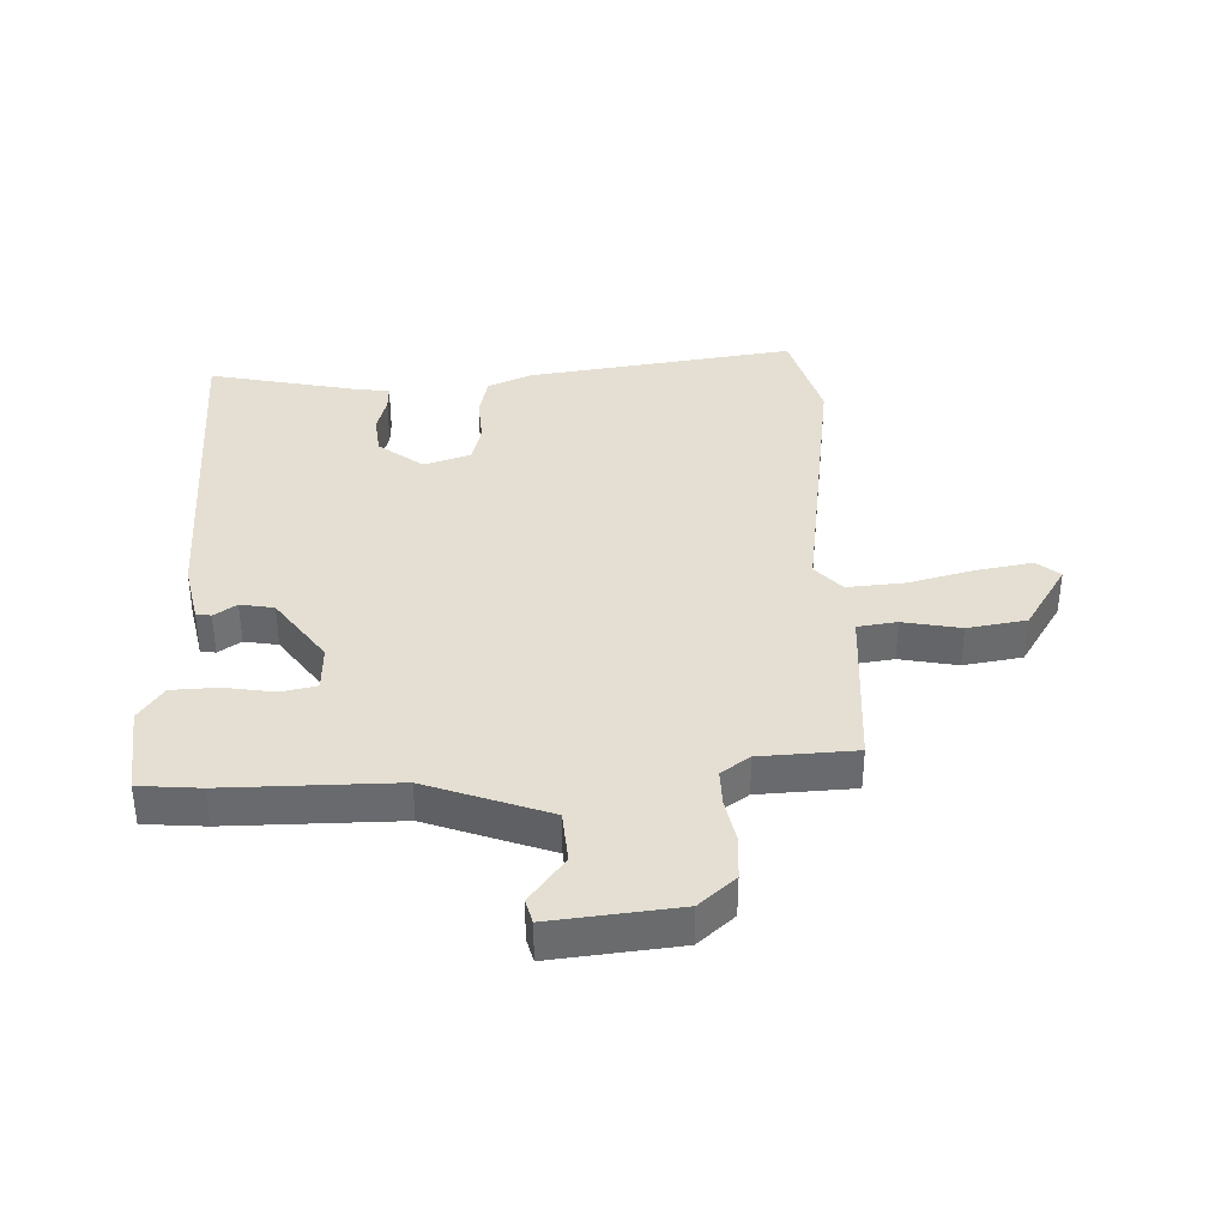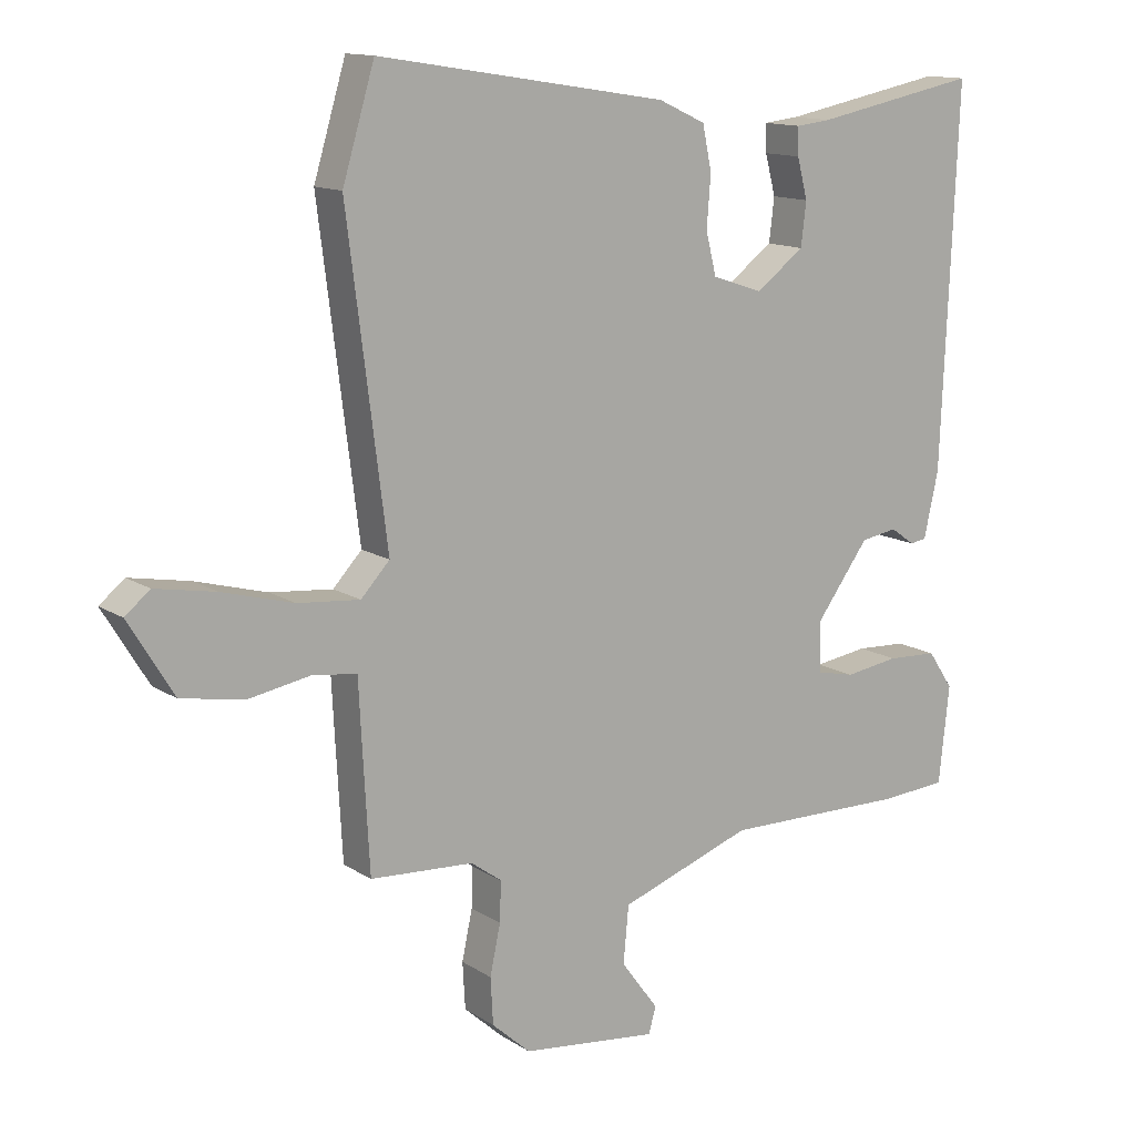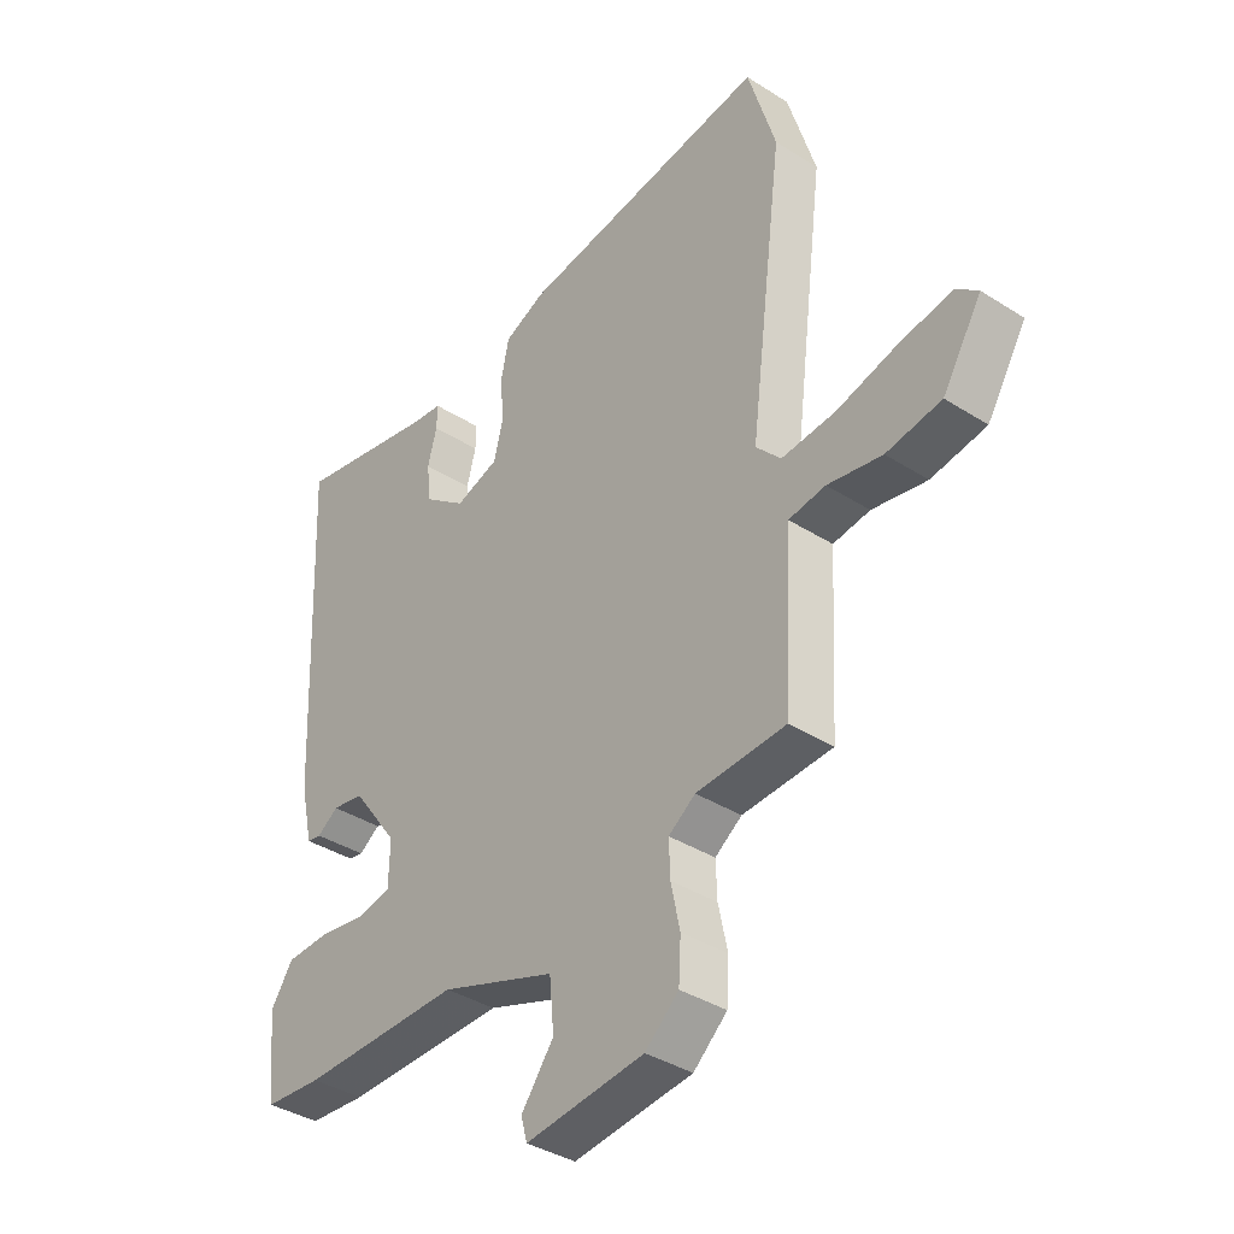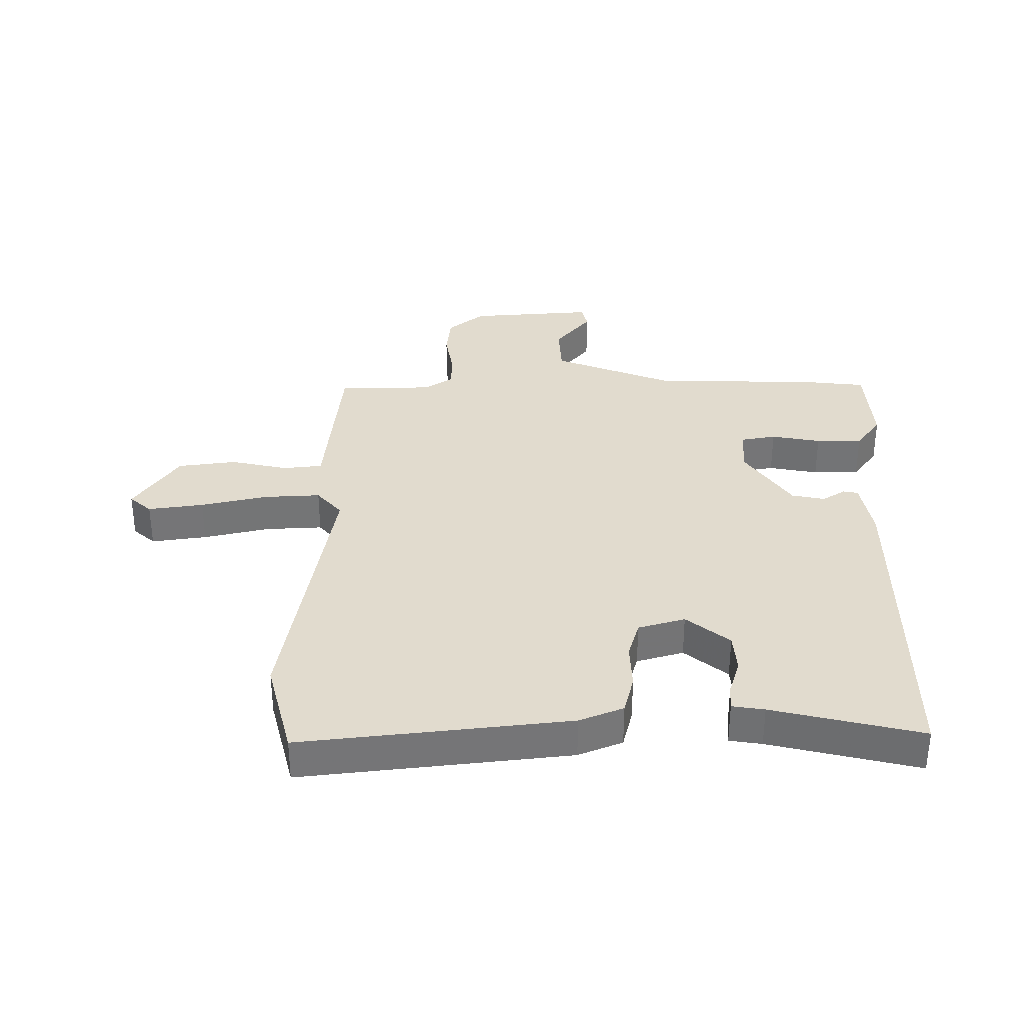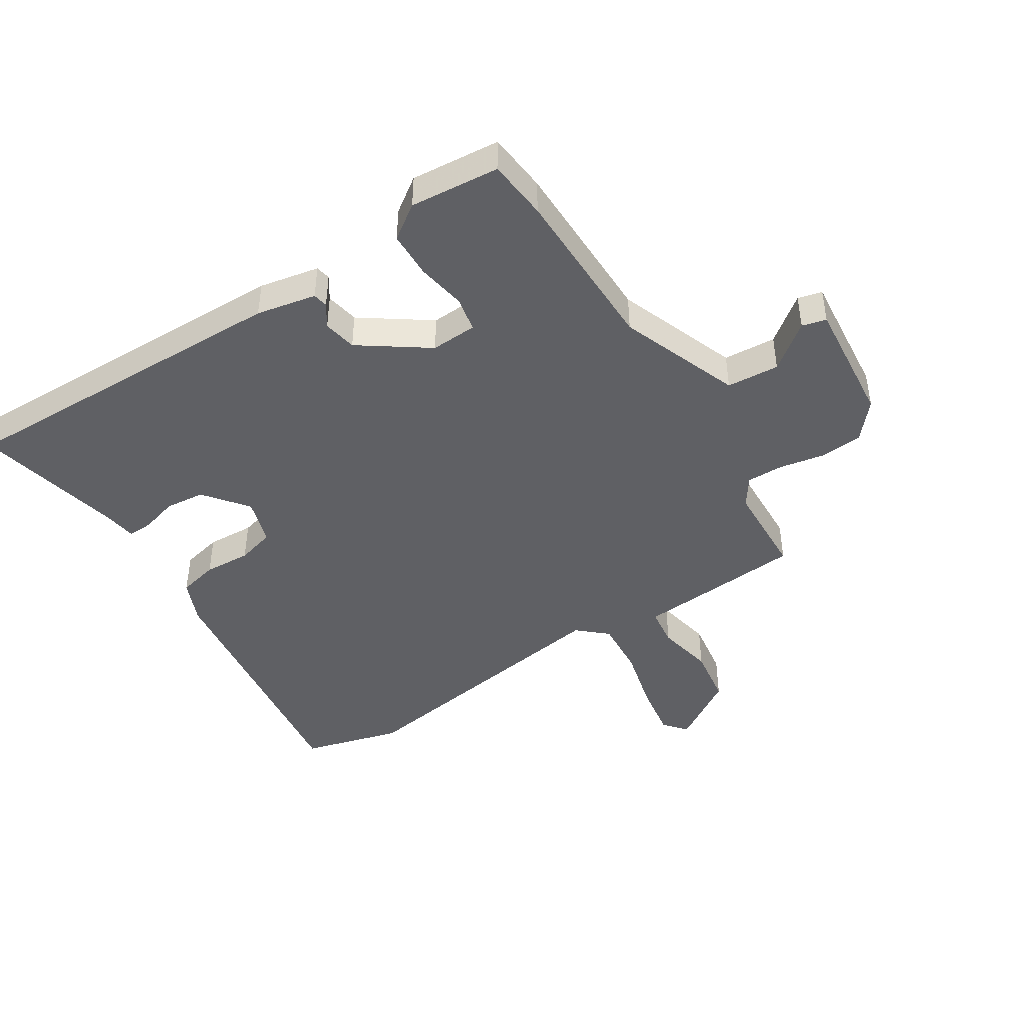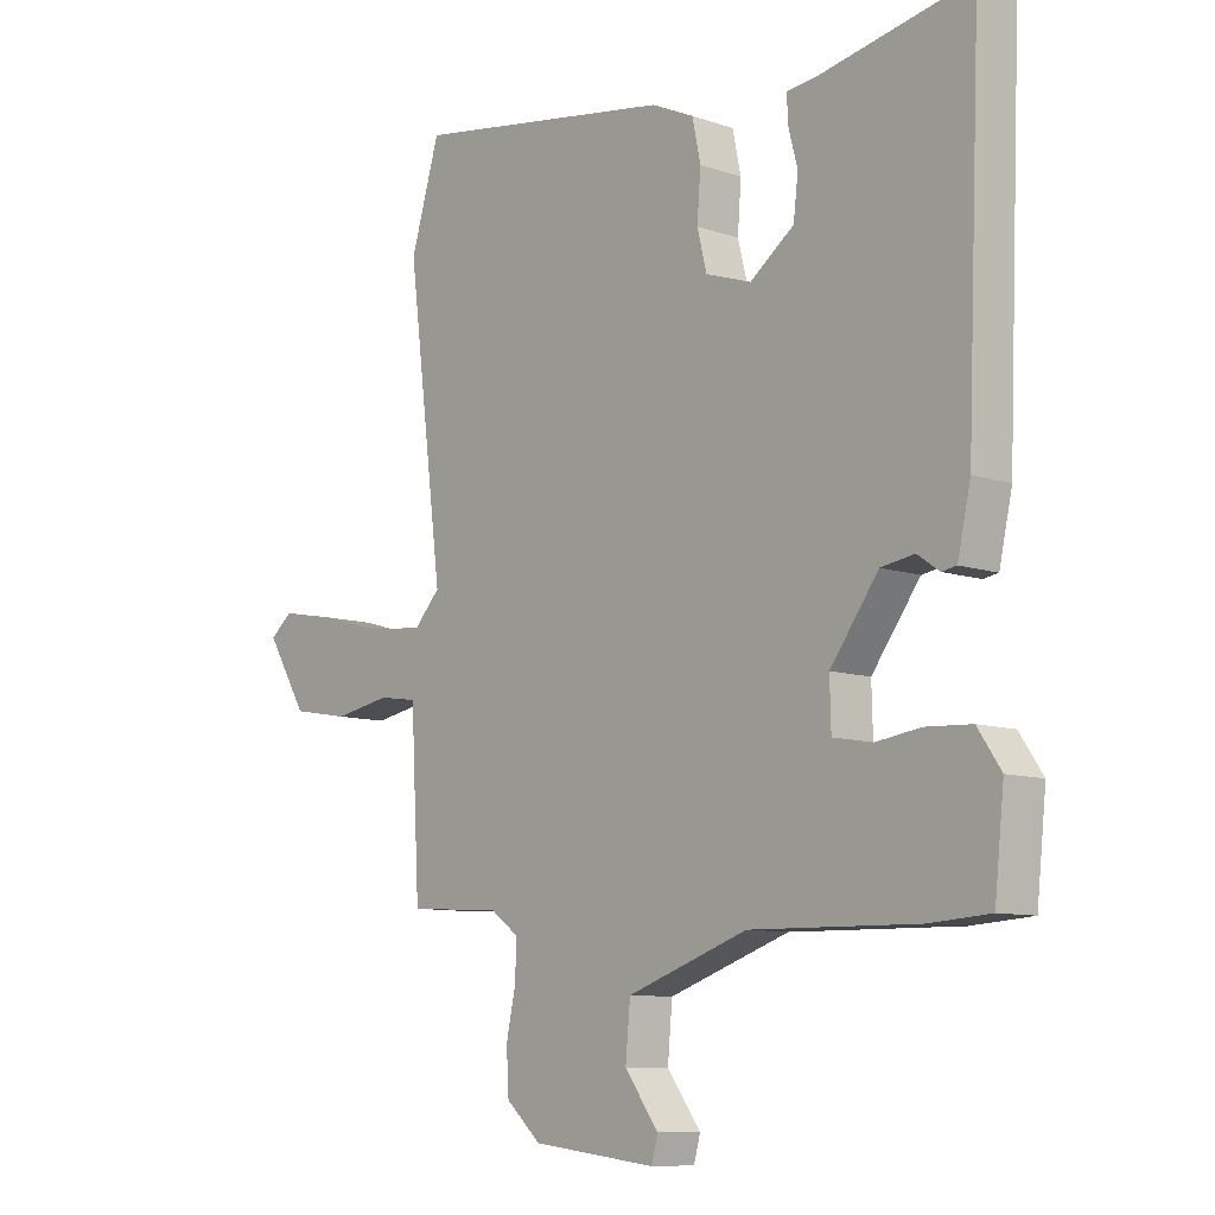
<metadata>
{"format":"obj","ext":"obj","renderer":"f3d","projection":"perspective","resolution":1024,"background":"white","views":[{"elev":37.2,"azim":178.7,"up":"+Y"},{"elev":13.2,"azim":-35.2,"up":"+Z"},{"elev":-37.5,"azim":-129.3,"up":"+Z"},{"elev":33.9,"azim":2.2,"up":"+Y"},{"elev":-44.2,"azim":123.8,"up":"+Y"},{"elev":-9.4,"azim":48.3,"up":"+Z"}]}
</metadata>
<code>
v -0.514 0.07 0.454
v -0.465 0.07 0.617
v -0.023 0.07 0.547
v 0.049 0.07 0.514
v 0.063 0.07 0.447
v 0.057 0.07 0.369
v 0.073 0.07 0.305
v 0.15 0.07 0.279
v 0.224 0.07 0.334
v 0.232 0.07 0.4
v 0.216 0.07 0.461
v 0.215 0.07 0.503
v 0.269 0.07 0.509
v 0.519 0.07 0.558
v 0.495 0.07 -0.014
v 0.473 0.07 -0.113
v 0.448 0.07 -0.117
v 0.411 0.07 -0.091
v 0.355 0.07 -0.1
v 0.274 0.07 -0.21
v 0.276 0.07 -0.287
v 0.334 0.07 -0.3
v 0.417 0.07 -0.288
v 0.494 0.07 -0.292
v 0.533 0.07 -0.35
v 0.517 0.07 -0.499
v 0.416 0.07 -0.506
v 0.134 0.07 -0.501
v -0.069 0.07 -0.572
v -0.077 0.07 -0.659
v -0.02 0.07 -0.736
v -0.031 0.07 -0.776
v -0.24 0.07 -0.751
v -0.299 0.07 -0.698
v -0.303 0.07 -0.627
v -0.287 0.07 -0.552
v -0.285 0.07 -0.491
v -0.332 0.07 -0.457
v -0.49 0.07 -0.447
v -0.5 0.07 -0.264
v -0.505 0.07 -0.166
v -0.57 0.07 -0.156
v -0.666 0.07 -0.173
v -0.763 0.07 -0.156
v -0.832 0.07 -0.043
v -0.794 0.07 -0.012
v -0.702 0.07 -0.029
v -0.593 0.07 -0.059
v -0.498 0.07 -0.068
v -0.454 0.07 -0.021
v -0.514 0 0.454
v -0.465 0 0.617
v -0.023 0 0.547
v 0.049 0 0.514
v 0.063 0 0.447
v 0.057 0 0.369
v 0.073 0 0.305
v 0.15 0 0.279
v 0.224 0 0.334
v 0.232 0 0.4
v 0.216 0 0.461
v 0.215 0 0.503
v 0.269 0 0.509
v 0.519 0 0.558
v 0.495 0 -0.014
v 0.473 0 -0.113
v 0.448 0 -0.117
v 0.411 0 -0.091
v 0.355 0 -0.1
v 0.274 0 -0.21
v 0.276 0 -0.287
v 0.334 0 -0.3
v 0.417 0 -0.288
v 0.494 0 -0.292
v 0.533 0 -0.35
v 0.517 0 -0.499
v 0.416 0 -0.506
v 0.134 0 -0.501
v -0.069 0 -0.572
v -0.077 0 -0.659
v -0.02 0 -0.736
v -0.031 0 -0.776
v -0.24 0 -0.751
v -0.299 0 -0.698
v -0.303 0 -0.627
v -0.287 0 -0.552
v -0.285 0 -0.491
v -0.332 0 -0.457
v -0.49 0 -0.447
v -0.5 0 -0.264
v -0.505 0 -0.166
v -0.57 0 -0.156
v -0.666 0 -0.173
v -0.763 0 -0.156
v -0.832 0 -0.043
v -0.794 0 -0.012
v -0.702 0 -0.029
v -0.593 0 -0.059
v -0.498 0 -0.068
v -0.454 0 -0.021
f 45 46 47 48
f 45 48 49
f 42 43 44 45
f 41 42 45 49
f 38 39 40 41
f 37 38 41 49
f 33 34 35 36
f 33 36 37
f 30 31 32 33
f 29 30 33 37
f 28 29 37 49
f 22 23 24 25
f 21 22 25 26
f 15 16 17 18
f 13 14 15 18
f 13 18 19
f 10 11 12 13
f 9 10 13 19
f 8 9 19 20
f 3 4 5 6
f 3 6 7
f 50 1 2 3
f 50 3 7
f 21 26 27 28
f 21 28 49 50
f 20 21 50
f 7 8 20 50
f 98 97 96 95
f 99 98 95
f 95 94 93 92
f 99 95 92 91
f 91 90 89 88
f 99 91 88 87
f 86 85 84 83
f 87 86 83
f 83 82 81 80
f 87 83 80 79
f 99 87 79 78
f 75 74 73 72
f 76 75 72 71
f 68 67 66 65
f 68 65 64 63
f 69 68 63
f 63 62 61 60
f 69 63 60 59
f 70 69 59 58
f 56 55 54 53
f 57 56 53
f 53 52 51 100
f 57 53 100
f 78 77 76 71
f 100 99 78 71
f 100 71 70
f 100 70 58 57
f 1 51 52 2
f 2 52 53 3
f 3 53 54 4
f 4 54 55 5
f 5 55 56 6
f 6 56 57 7
f 7 57 58 8
f 8 58 59 9
f 9 59 60 10
f 10 60 61 11
f 11 61 62 12
f 12 62 63 13
f 13 63 64 14
f 14 64 65 15
f 15 65 66 16
f 16 66 67 17
f 17 67 68 18
f 18 68 69 19
f 19 69 70 20
f 20 70 71 21
f 21 71 72 22
f 22 72 73 23
f 23 73 74 24
f 24 74 75 25
f 25 75 76 26
f 26 76 77 27
f 27 77 78 28
f 28 78 79 29
f 29 79 80 30
f 30 80 81 31
f 31 81 82 32
f 32 82 83 33
f 33 83 84 34
f 34 84 85 35
f 35 85 86 36
f 36 86 87 37
f 37 87 88 38
f 38 88 89 39
f 39 89 90 40
f 40 90 91 41
f 41 91 92 42
f 42 92 93 43
f 43 93 94 44
f 44 94 95 45
f 45 95 96 46
f 46 96 97 47
f 47 97 98 48
f 48 98 99 49
f 49 99 100 50
f 50 100 51 1

</code>
